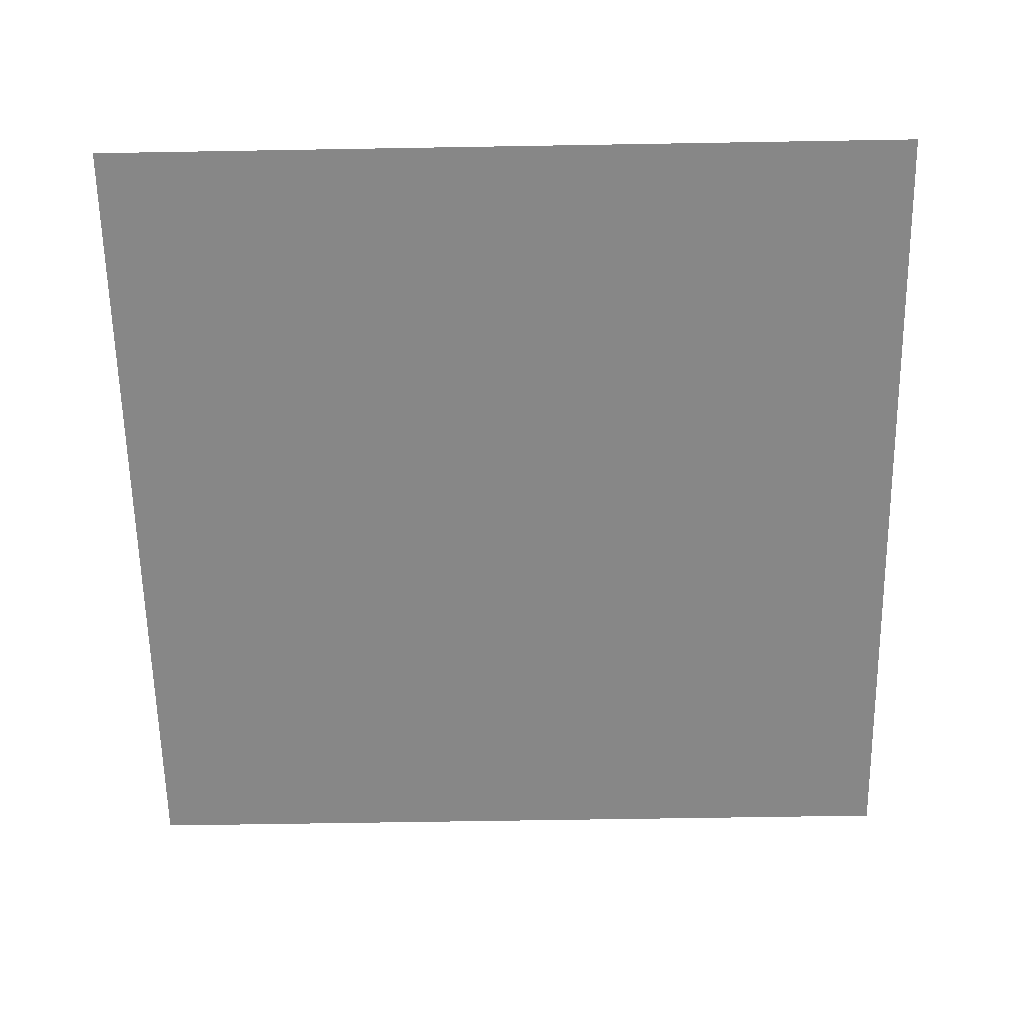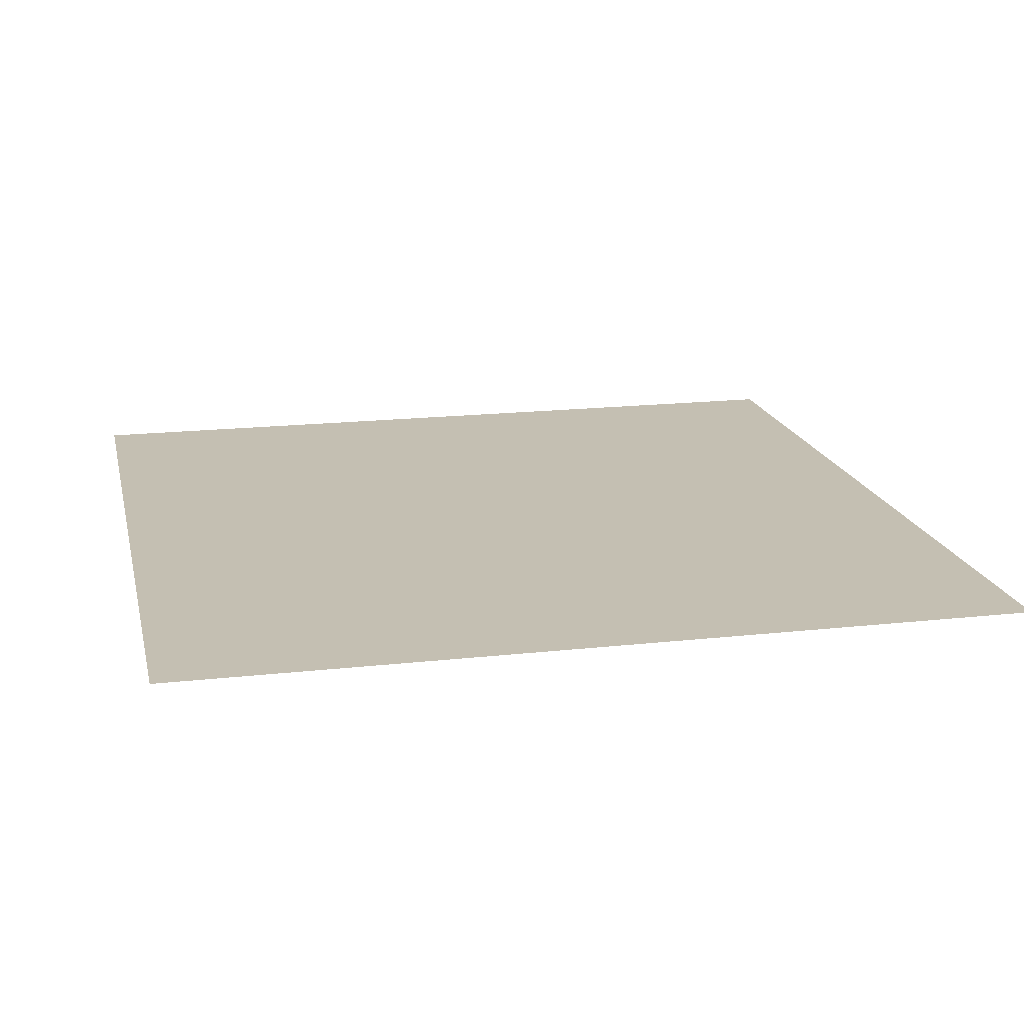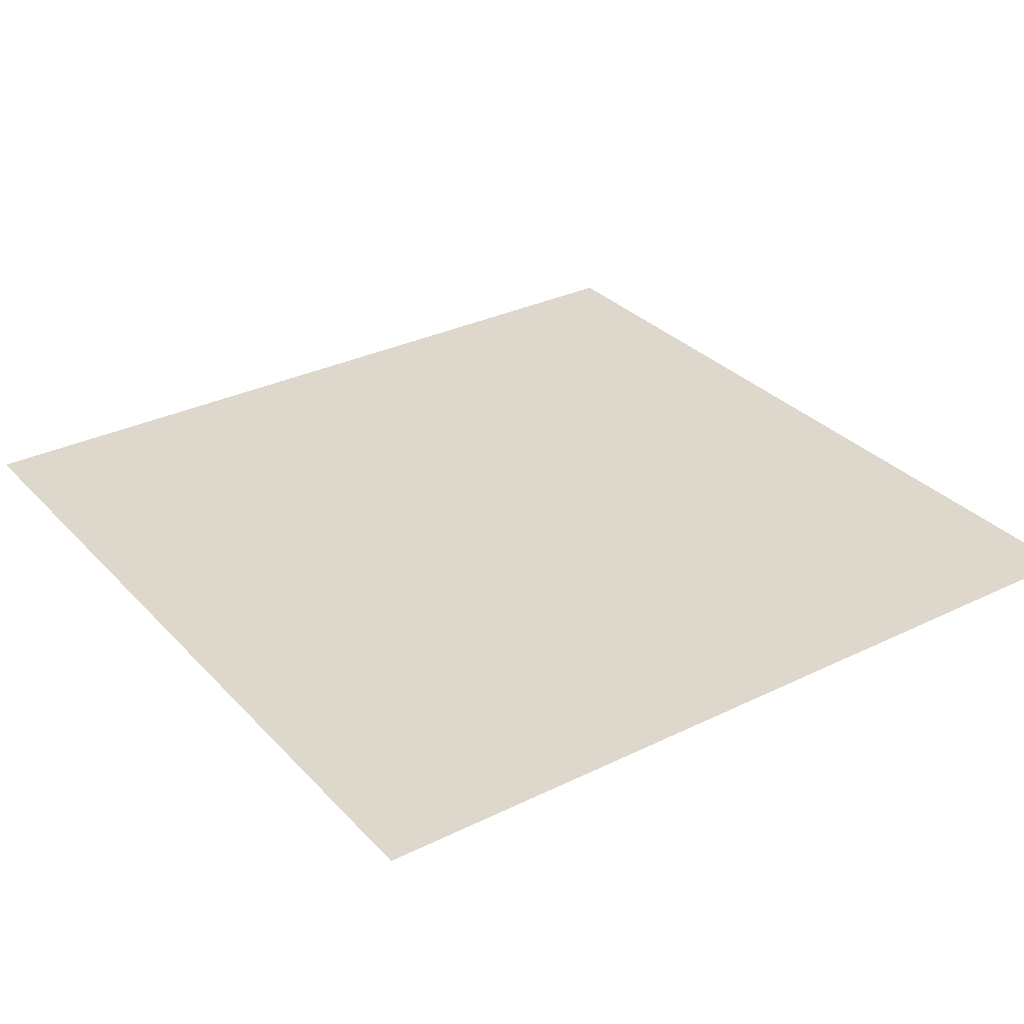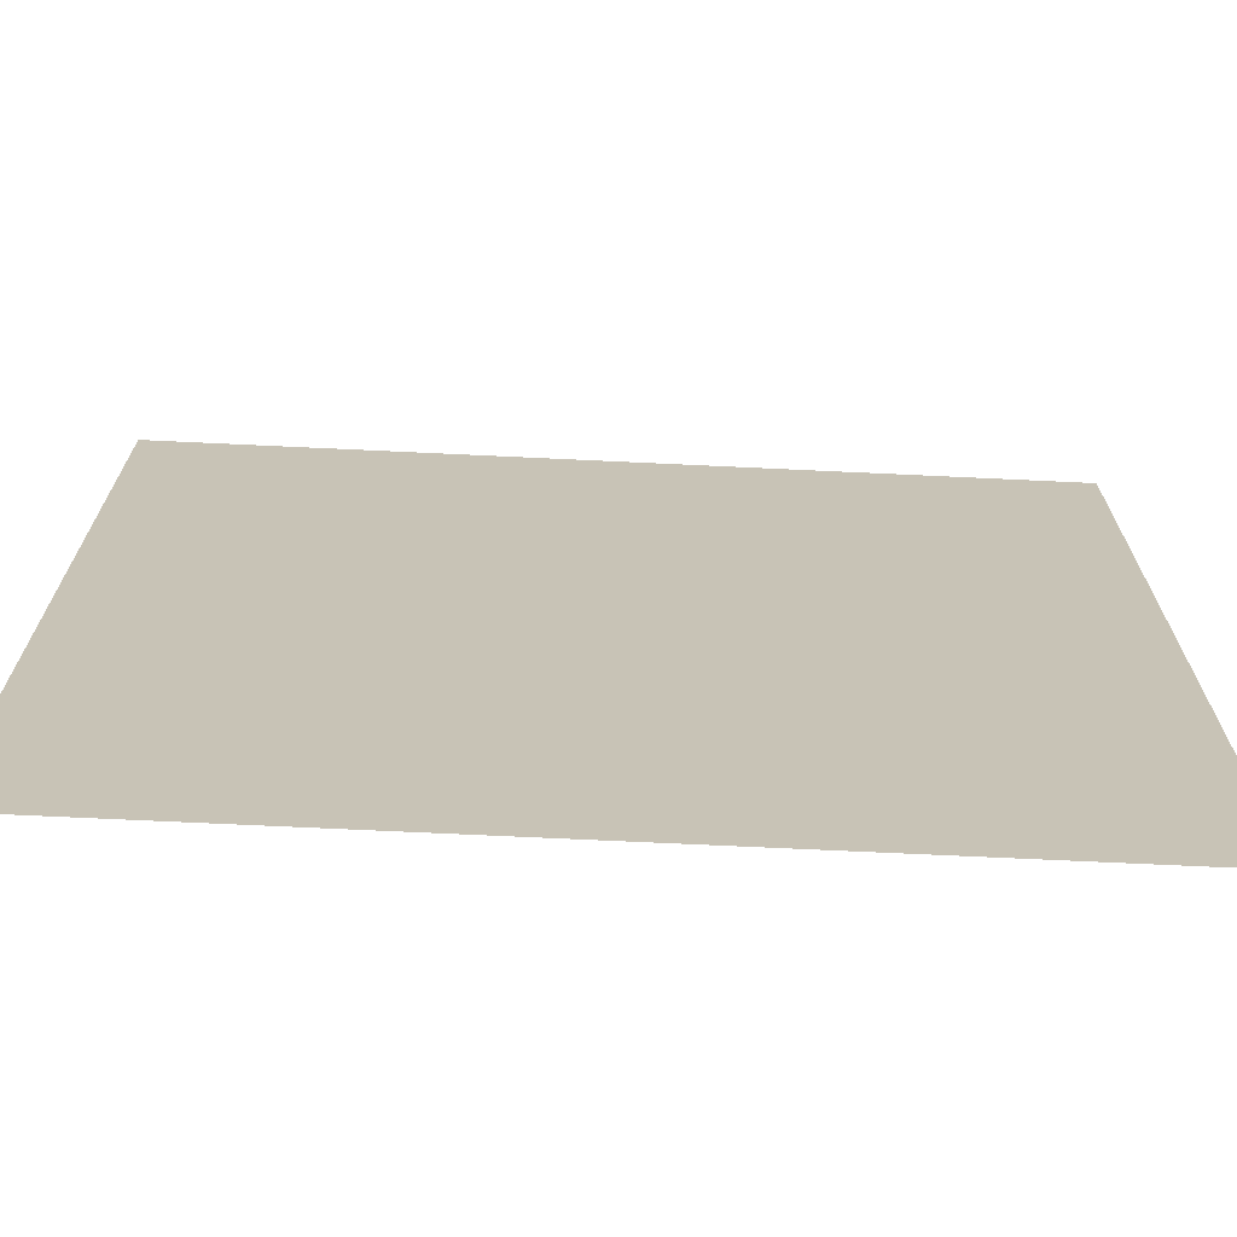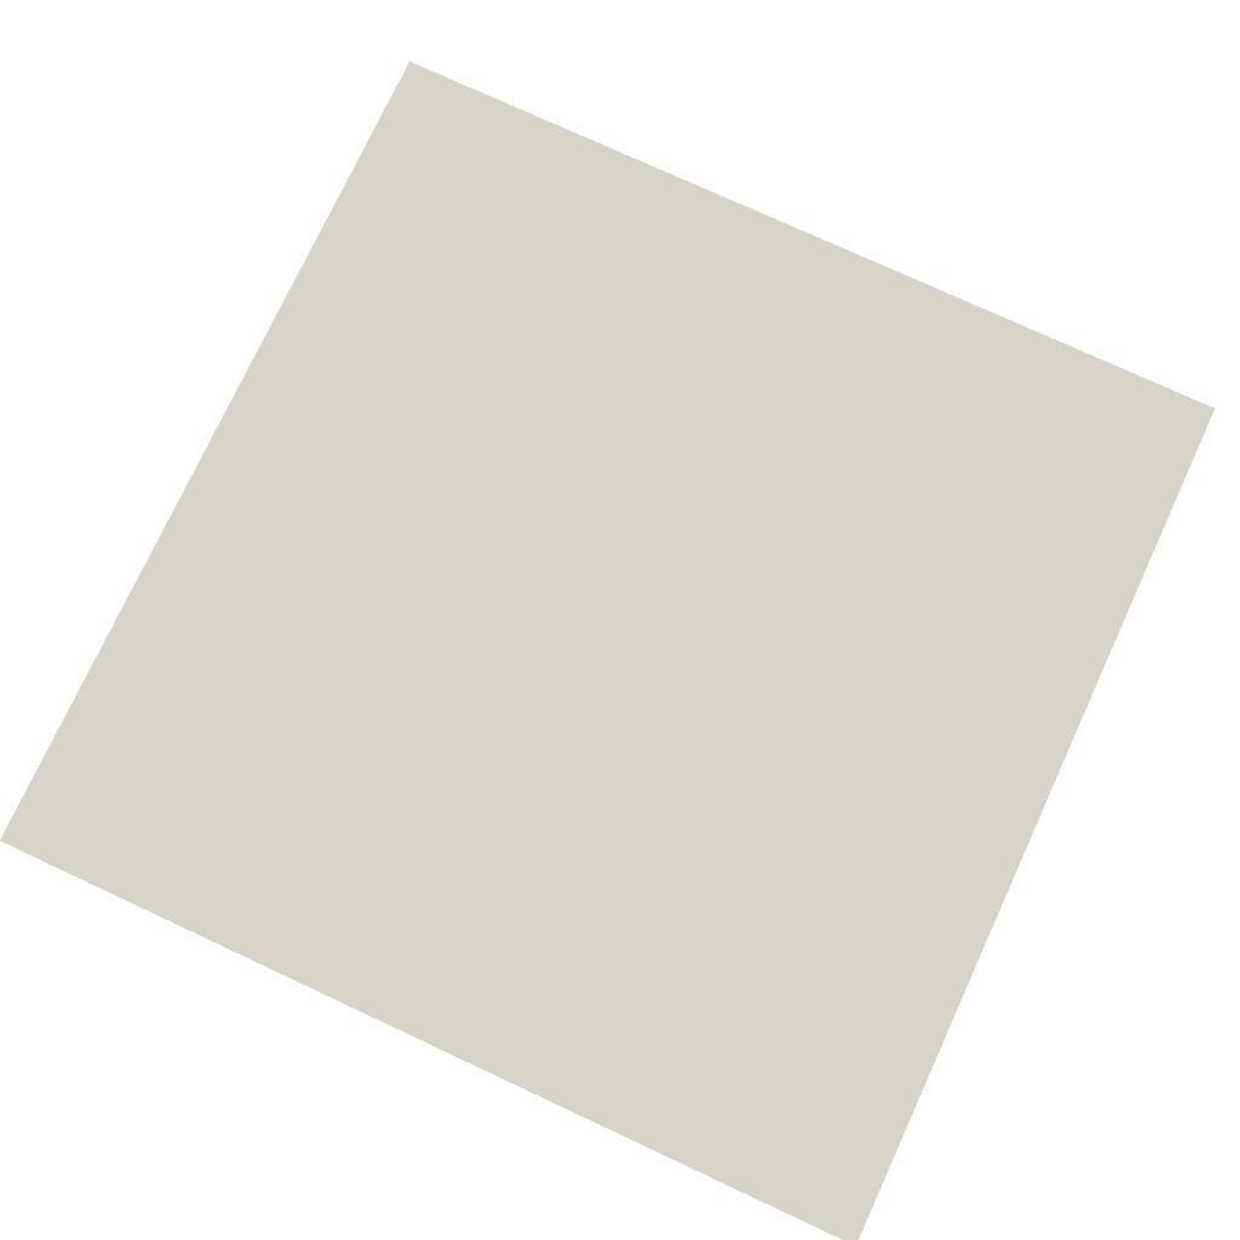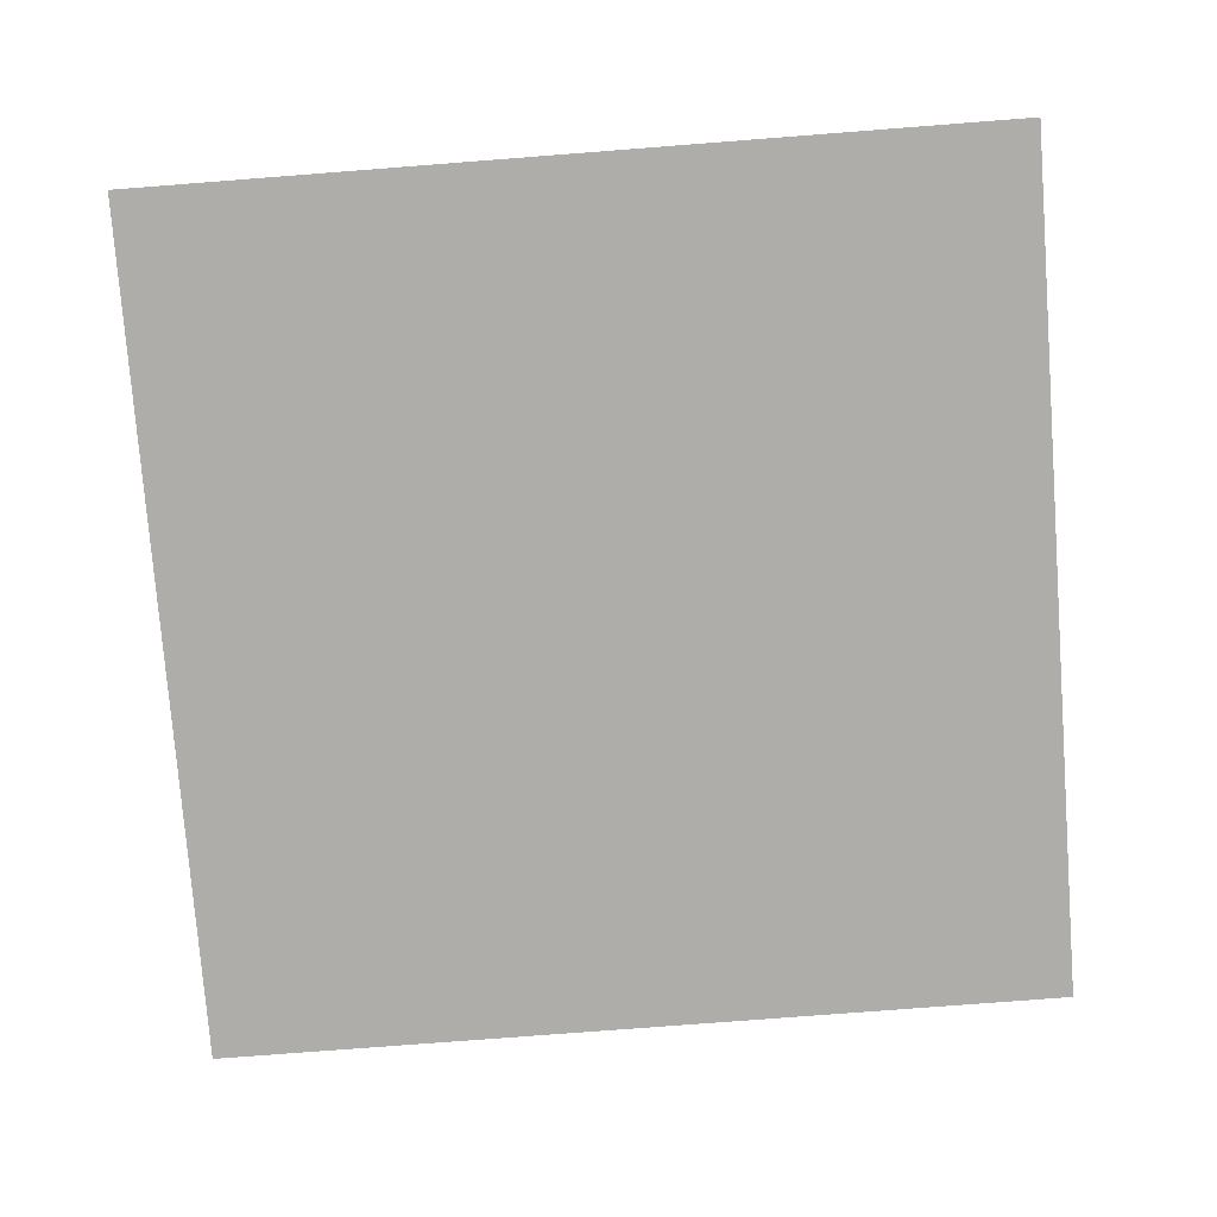
<metadata>
{"format":"obj","ext":"obj","renderer":"f3d","projection":"perspective","resolution":1024,"background":"white","views":[{"elev":-62.4,"azim":-179.0,"up":"+Y"},{"elev":17.6,"azim":-102.5,"up":"+Y"},{"elev":31.3,"azim":55.2,"up":"+Y"},{"elev":-70.9,"azim":177.3,"up":"+Z"},{"elev":76.4,"azim":-65.1,"up":"+Y"},{"elev":-77.2,"azim":94.4,"up":"+Y"}]}
</metadata>
<code>
v -10 0 10
v  10 0 10
v 10 0 -10
v -10 0 -10
f 1 3 4
f 1 2 3

</code>
